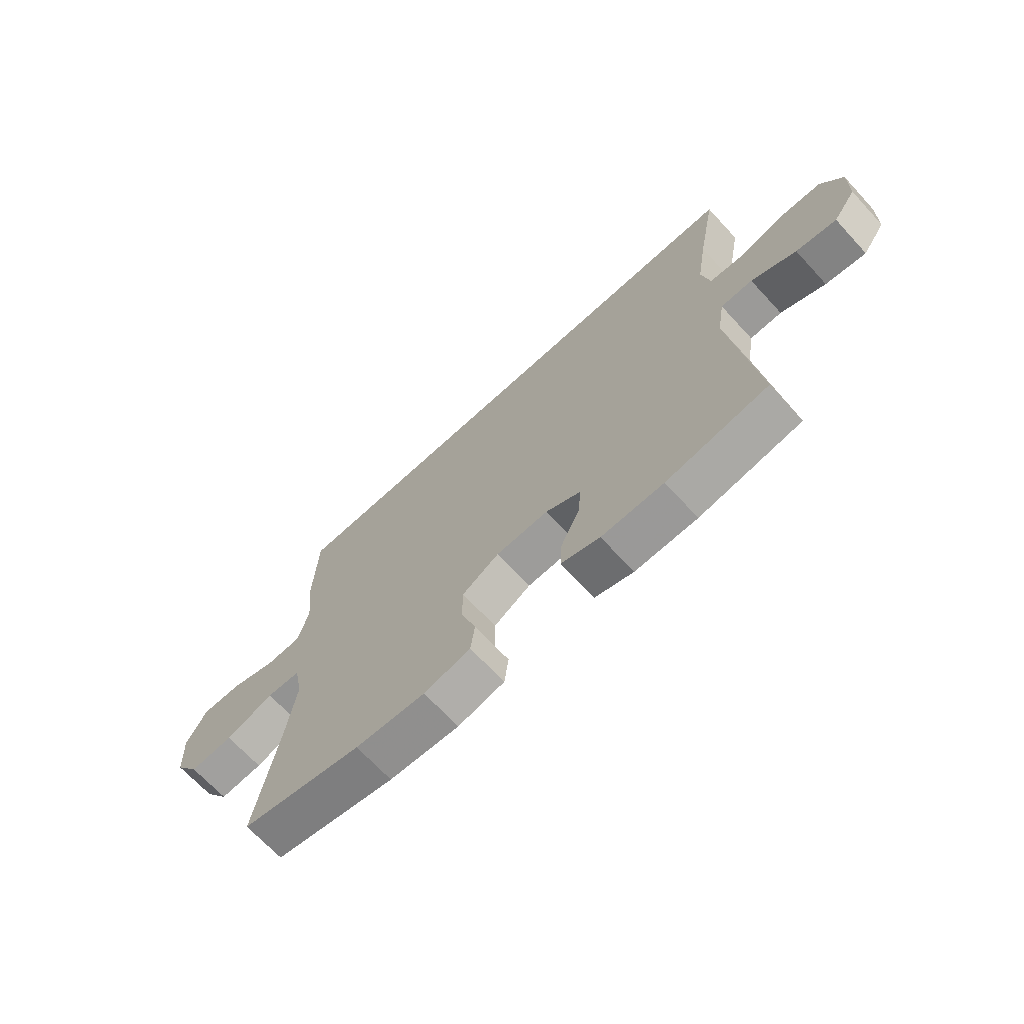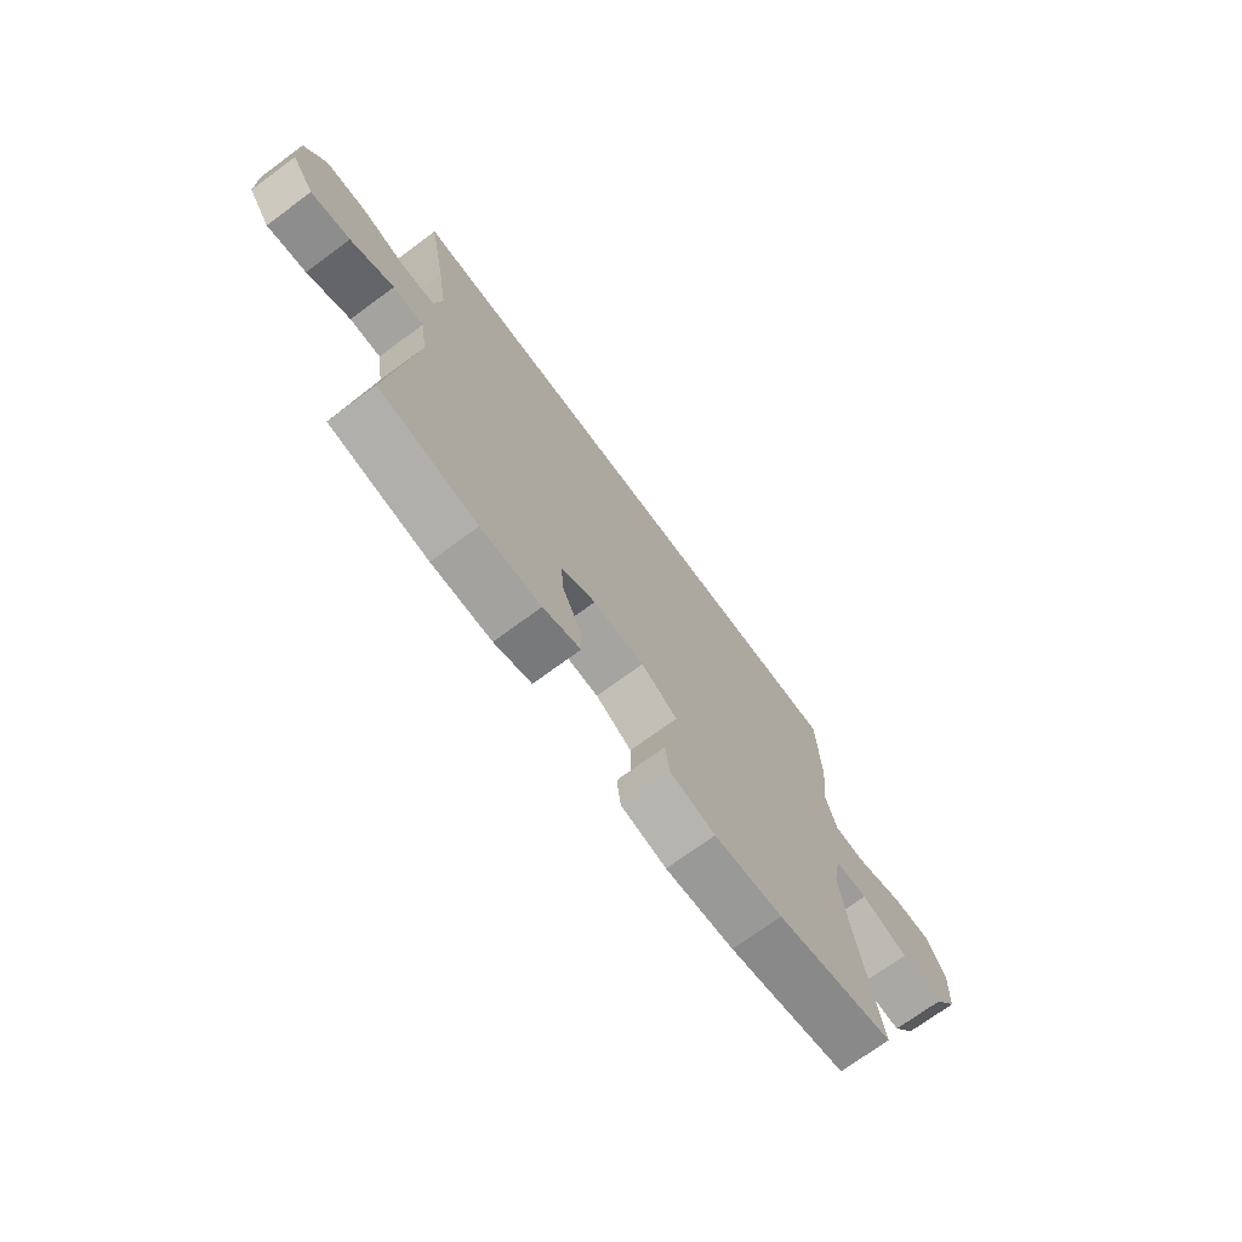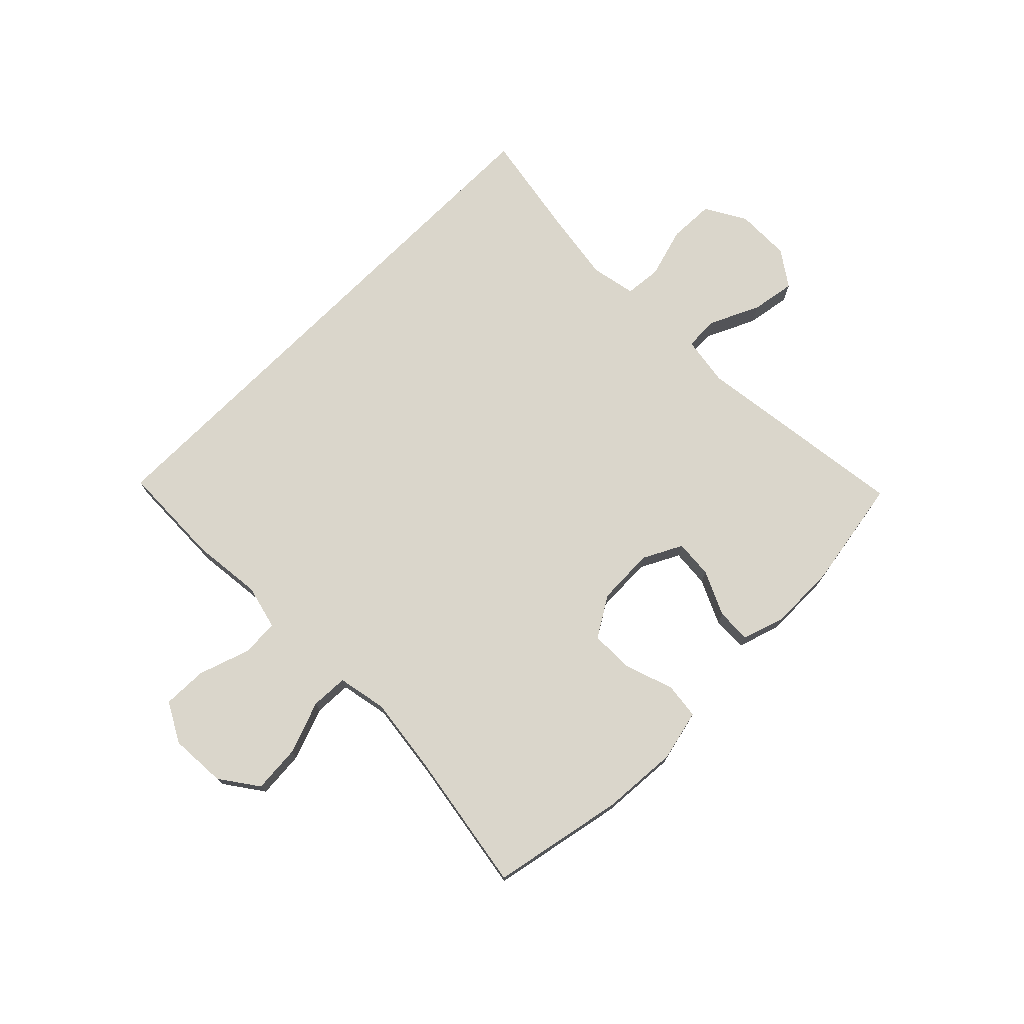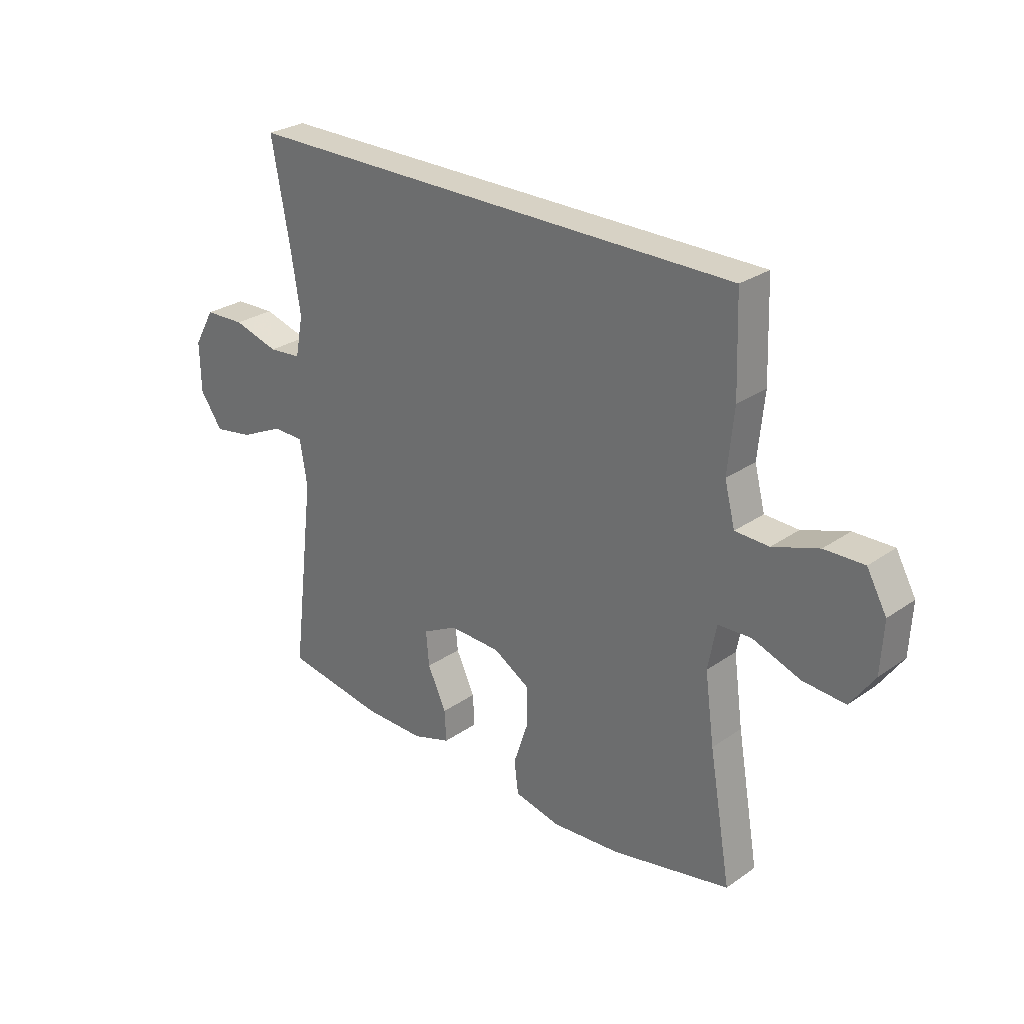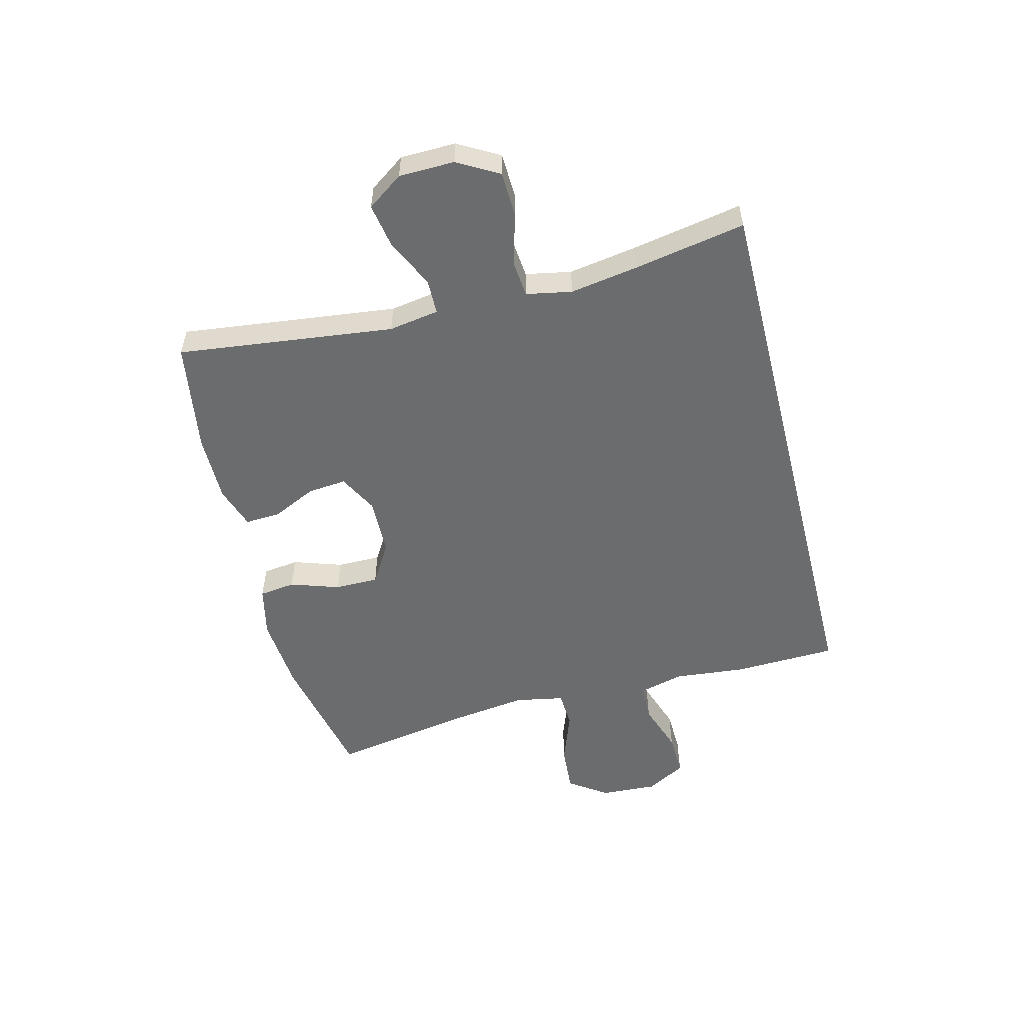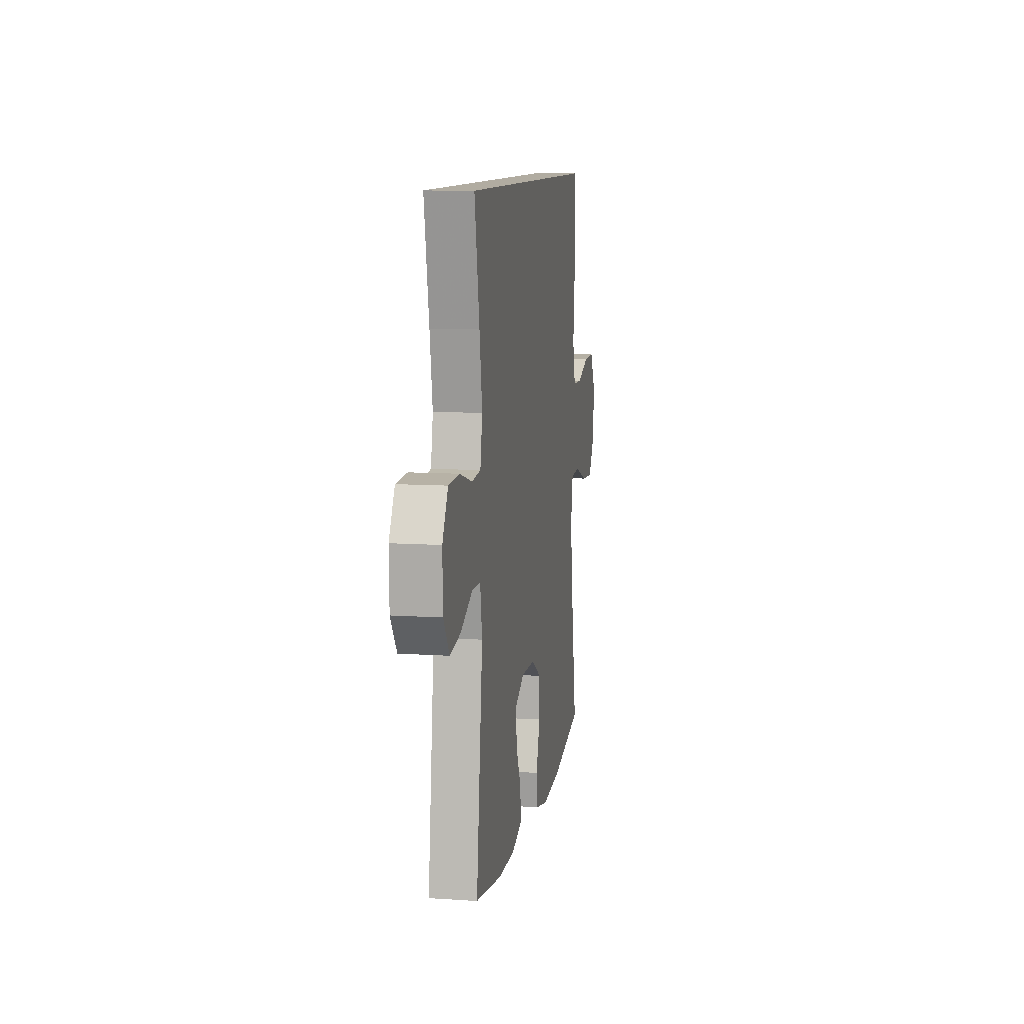
<metadata>
{"format":"obj","ext":"obj","renderer":"f3d","projection":"perspective","resolution":1024,"background":"white","views":[{"elev":-68.7,"azim":-137.3,"up":"+Z"},{"elev":-72.1,"azim":-53.6,"up":"+Z"},{"elev":74.0,"azim":134.8,"up":"+Y"},{"elev":27.6,"azim":43.4,"up":"+Z"},{"elev":-53.6,"azim":-75.8,"up":"+Y"},{"elev":10.2,"azim":-80.4,"up":"+Z"}]}
</metadata>
<code>
v 0.5 0.07 -0.5
v 0.272 0.07 -0.547
v 0.14 0.07 -0.557
v 0.052 0.07 -0.537
v 0.044 0.07 -0.475
v 0.072 0.07 -0.391
v 0.072 0.07 -0.316
v 0.002 0.07 -0.274
v -0.097 0.07 -0.271
v -0.164 0.07 -0.306
v -0.158 0.07 -0.372
v -0.122 0.07 -0.448
v -0.119 0.07 -0.508
v -0.192 0.07 -0.532
v -0.309 0.07 -0.531
v -0.5 0.07 -0.5
v -0.455 0.07 -0.129
v -0.469 0.07 -0.043
v -0.529 0.07 -0.042
v -0.613 0.07 -0.082
v -0.689 0.07 -0.095
v -0.732 0.07 -0.034
v -0.734 0.07 0.061
v -0.694 0.07 0.131
v -0.616 0.07 0.134
v -0.528 0.07 0.109
v -0.465 0.07 0.115
v -0.45 0.07 0.193
v -0.469 0.07 0.311
v -0.504 0.07 0.5
v 0.463 0.07 0.5
v 0.469 0.07 0.322
v 0.457 0.07 0.202
v 0.477 0.07 0.124
v 0.542 0.07 0.122
v 0.63 0.07 0.152
v 0.706 0.07 0.154
v 0.744 0.07 0.086
v 0.739 0.07 -0.011
v 0.693 0.07 -0.077
v 0.611 0.07 -0.071
v 0.52 0.07 -0.038
v 0.456 0.07 -0.041
v 0.44 0.07 -0.126
v 0.458 0.07 -0.257
v 0.5 0 -0.5
v 0.272 0 -0.547
v 0.14 0 -0.557
v 0.052 0 -0.537
v 0.044 0 -0.475
v 0.072 0 -0.391
v 0.072 0 -0.316
v 0.002 0 -0.274
v -0.097 0 -0.271
v -0.164 0 -0.306
v -0.158 0 -0.372
v -0.122 0 -0.448
v -0.119 0 -0.508
v -0.192 0 -0.532
v -0.309 0 -0.531
v -0.5 0 -0.5
v -0.455 0 -0.129
v -0.469 0 -0.043
v -0.529 0 -0.042
v -0.613 0 -0.082
v -0.689 0 -0.095
v -0.732 0 -0.034
v -0.734 0 0.061
v -0.694 0 0.131
v -0.616 0 0.134
v -0.528 0 0.109
v -0.465 0 0.115
v -0.45 0 0.193
v -0.469 0 0.311
v -0.504 0 0.5
v 0.463 0 0.5
v 0.469 0 0.322
v 0.457 0 0.202
v 0.477 0 0.124
v 0.542 0 0.122
v 0.63 0 0.152
v 0.706 0 0.154
v 0.744 0 0.086
v 0.739 0 -0.011
v 0.693 0 -0.077
v 0.611 0 -0.071
v 0.52 0 -0.038
v 0.456 0 -0.041
v 0.44 0 -0.126
v 0.458 0 -0.257
f 39 40 41 42
f 39 42 43
f 38 39 43
f 35 36 37 38
f 34 35 38 43
f 33 34 43 44
f 29 30 31 32
f 28 29 32 33
f 27 28 33 44
f 23 24 25 26
f 19 20 21 22
f 18 19 22 23
f 14 15 16 17
f 14 17 18
f 11 12 13 14
f 10 11 14 18
f 9 10 18
f 8 9 18
f 3 4 5 6
f 3 6 7
f 45 1 2 3
f 45 3 7
f 44 45 7 8
f 27 44 8 18
f 18 23 26 27
f 87 86 85 84
f 88 87 84
f 88 84 83
f 83 82 81 80
f 88 83 80 79
f 89 88 79 78
f 77 76 75 74
f 78 77 74 73
f 89 78 73 72
f 71 70 69 68
f 67 66 65 64
f 68 67 64 63
f 62 61 60 59
f 63 62 59
f 59 58 57 56
f 63 59 56 55
f 63 55 54
f 63 54 53
f 51 50 49 48
f 52 51 48
f 48 47 46 90
f 52 48 90
f 53 52 90 89
f 63 53 89 72
f 72 71 68 63
f 1 46 47 2
f 2 47 48 3
f 3 48 49 4
f 4 49 50 5
f 5 50 51 6
f 6 51 52 7
f 7 52 53 8
f 8 53 54 9
f 9 54 55 10
f 10 55 56 11
f 11 56 57 12
f 12 57 58 13
f 13 58 59 14
f 14 59 60 15
f 15 60 61 16
f 16 61 62 17
f 17 62 63 18
f 18 63 64 19
f 19 64 65 20
f 20 65 66 21
f 21 66 67 22
f 22 67 68 23
f 23 68 69 24
f 24 69 70 25
f 25 70 71 26
f 26 71 72 27
f 27 72 73 28
f 28 73 74 29
f 29 74 75 30
f 30 75 76 31
f 31 76 77 32
f 32 77 78 33
f 33 78 79 34
f 34 79 80 35
f 35 80 81 36
f 36 81 82 37
f 37 82 83 38
f 38 83 84 39
f 39 84 85 40
f 40 85 86 41
f 41 86 87 42
f 42 87 88 43
f 43 88 89 44
f 44 89 90 45
f 45 90 46 1

</code>
